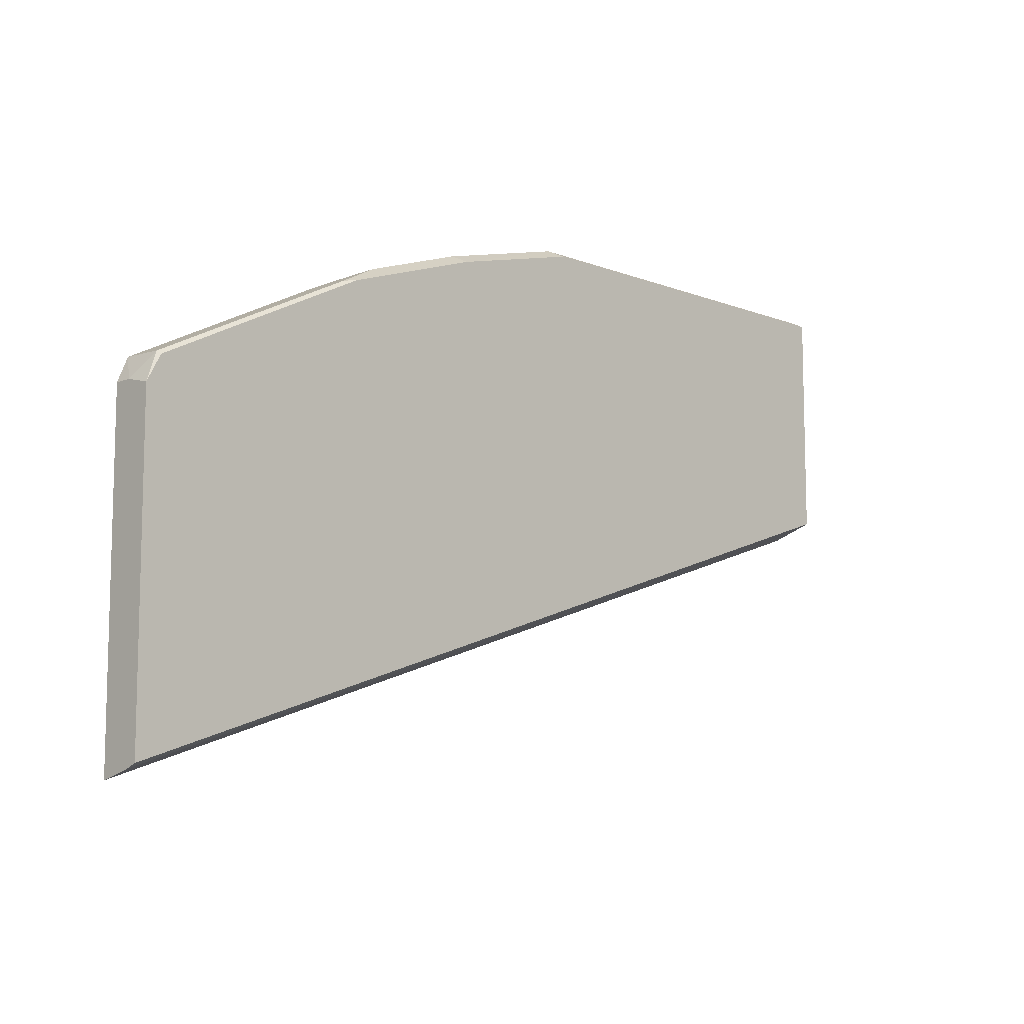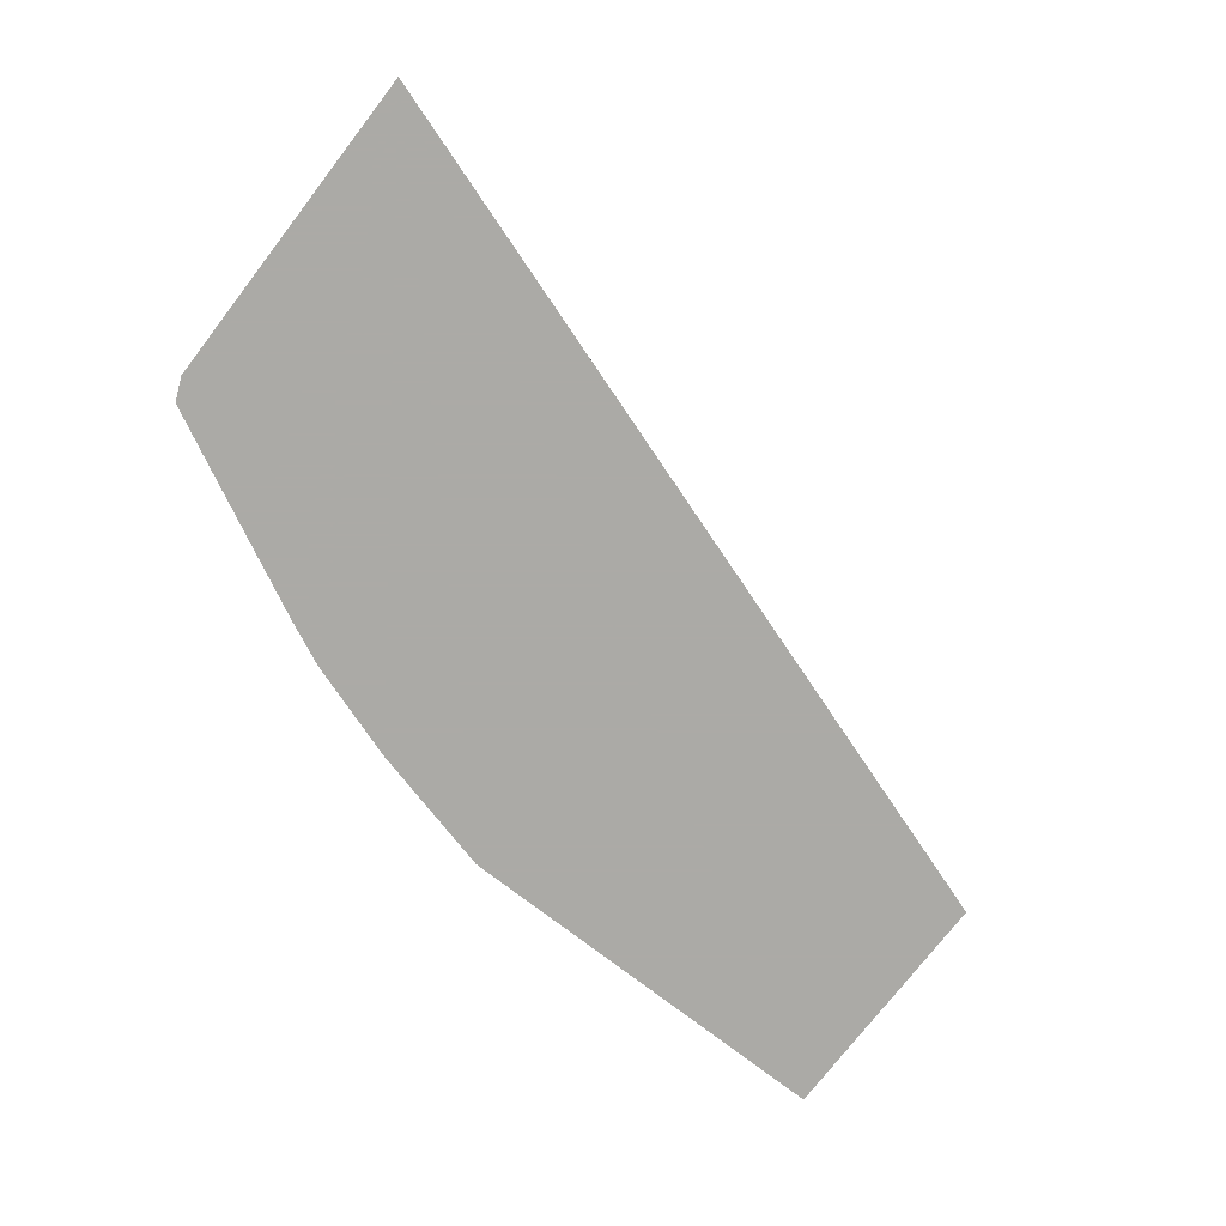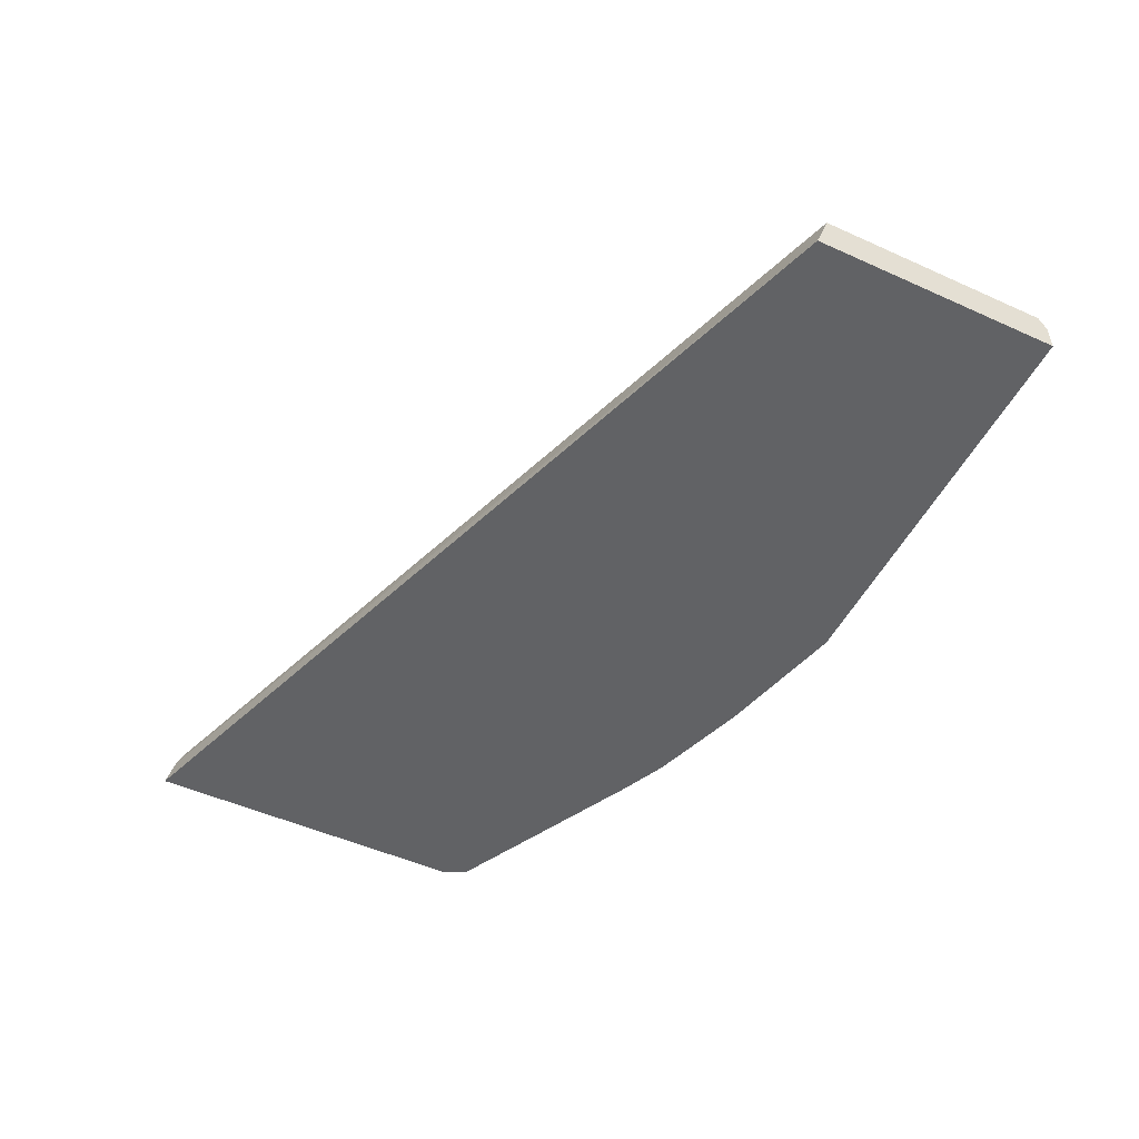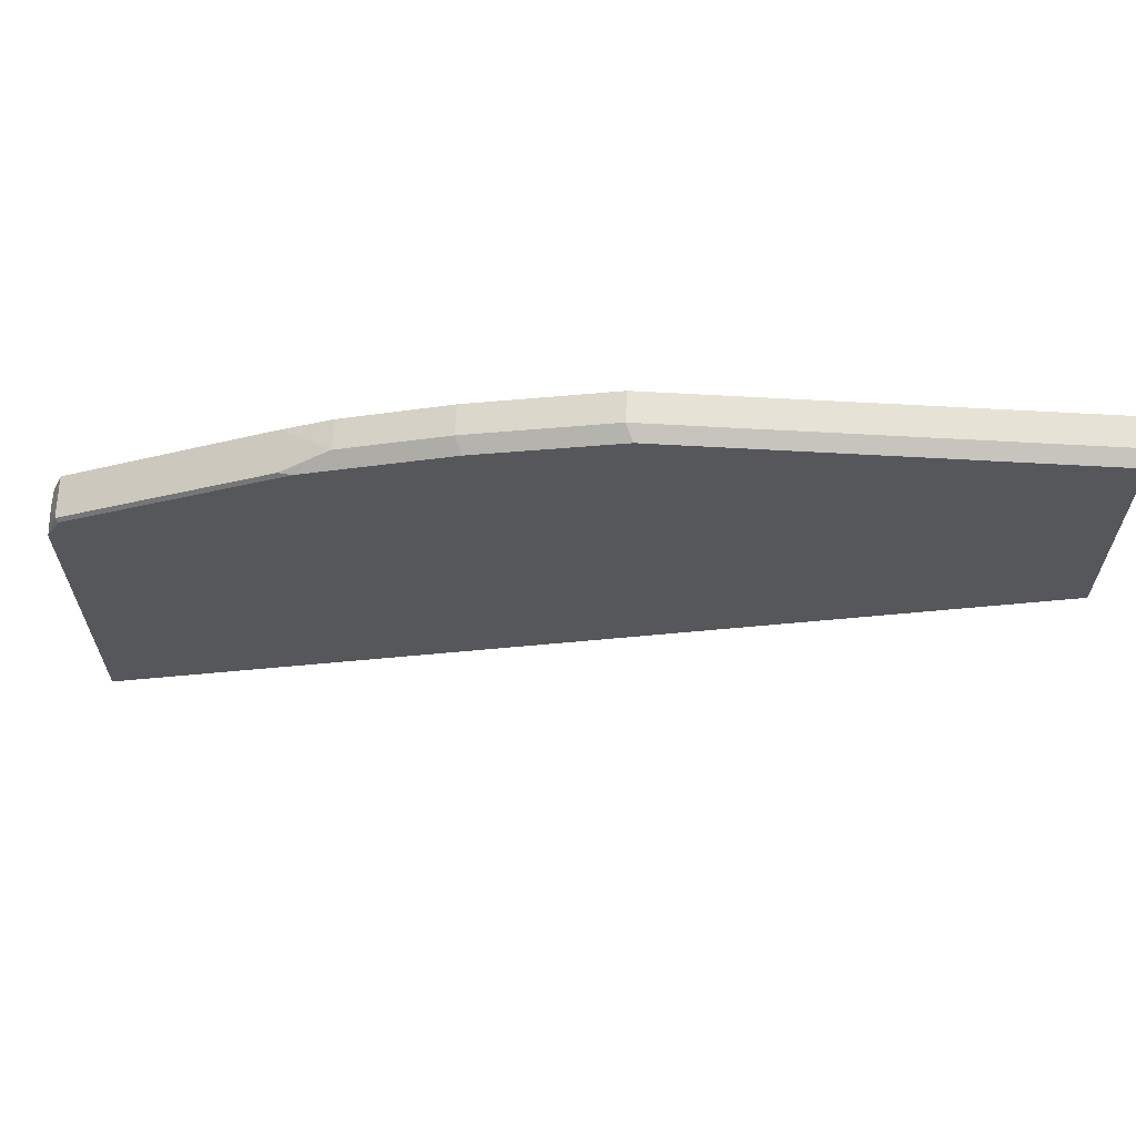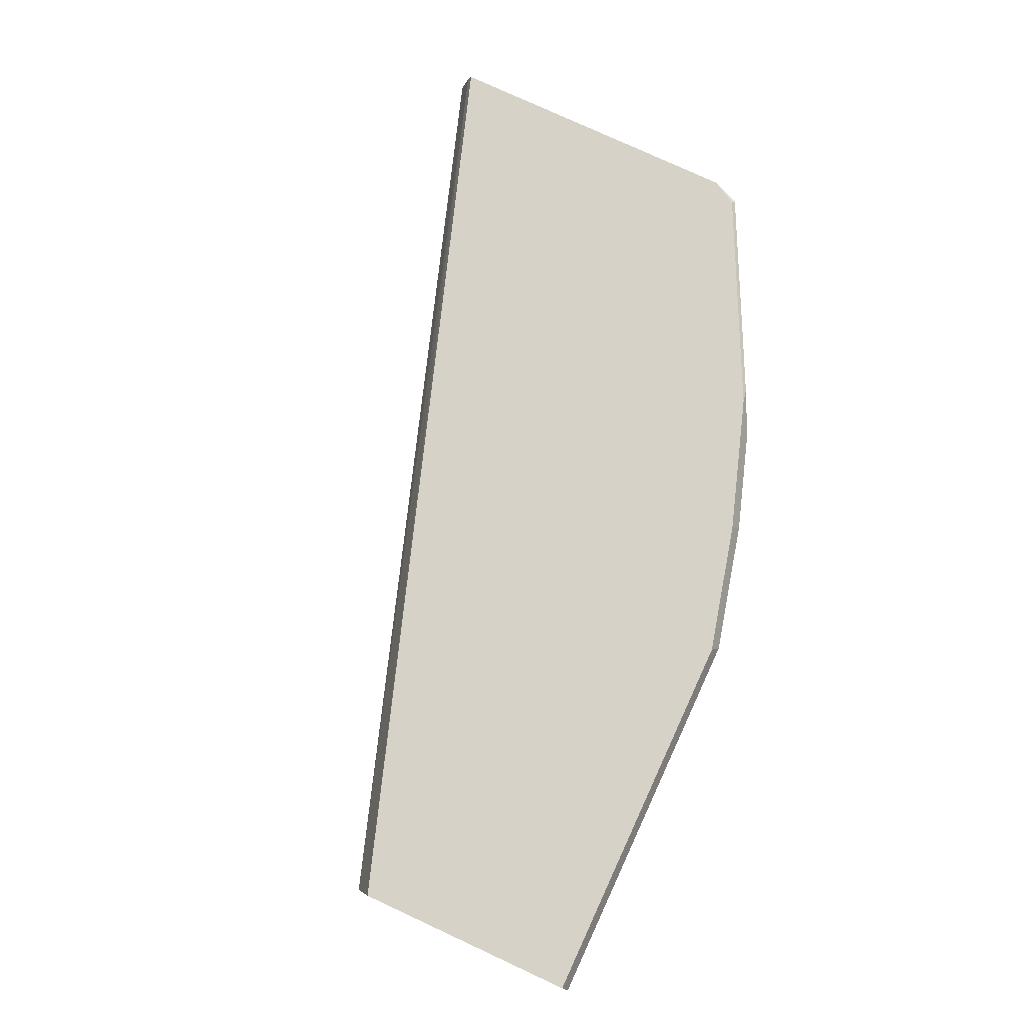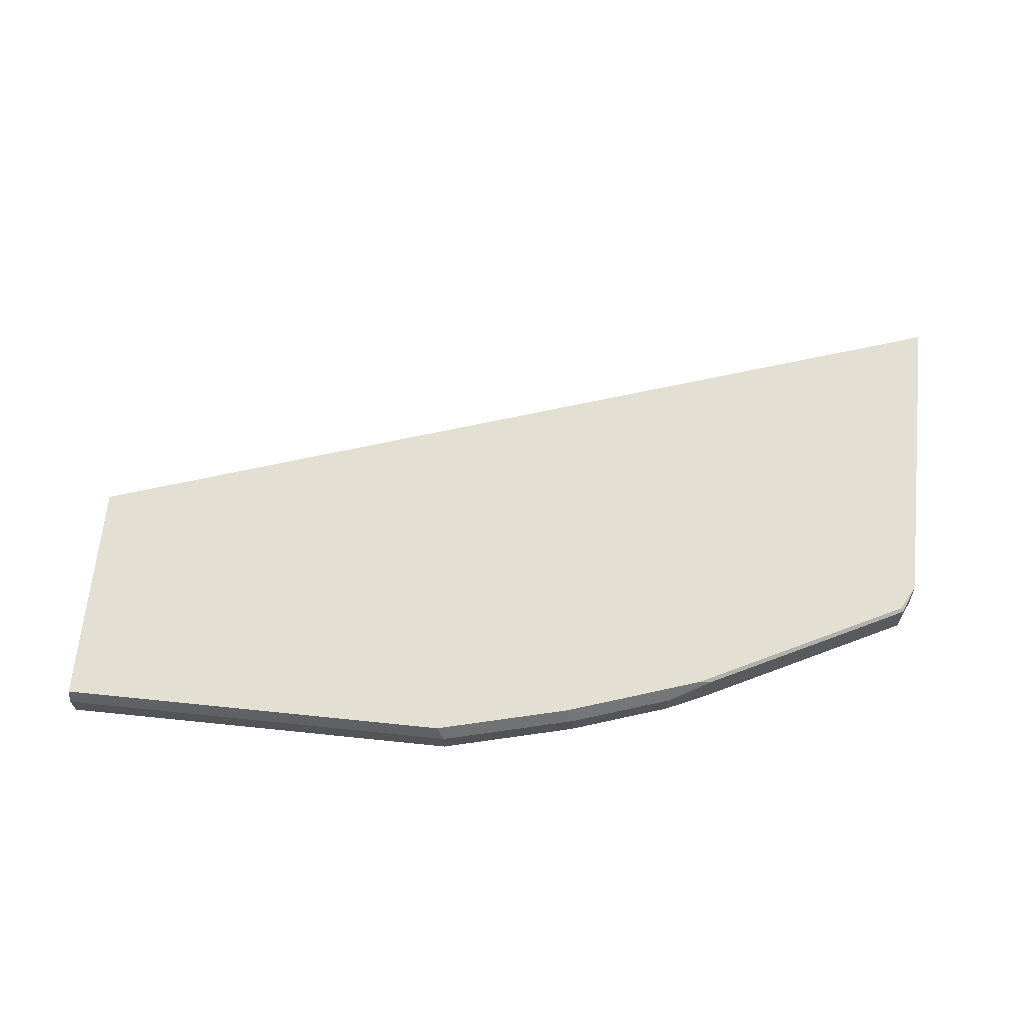
<metadata>
{"format":"obj","ext":"obj","renderer":"f3d","projection":"perspective","resolution":1024,"background":"white","views":[{"elev":-9.6,"azim":135.0,"up":"+Z"},{"elev":-75.9,"azim":142.3,"up":"+Y"},{"elev":-50.6,"azim":-116.2,"up":"+Y"},{"elev":63.5,"azim":-176.7,"up":"+Z"},{"elev":78.5,"azim":-65.2,"up":"+Y"},{"elev":66.5,"azim":5.9,"up":"+Y"}]}
</metadata>
<code>
v 0.4794 -0.06025 0.5243
v 0.4794 -0.04014 0.5296
v 0.4794 -0.06025 0.7125
v -0.08433 -0.06025 0.71
v 0.4794 -0.03352 0.5322
v -0.08433 -0.03352 0.719
v 0.4794 -0.06023 0.7331
v 0.4793 -0.06025 0.7331
v -0.08433 -0.06025 0.8671
v 0.4794 -0.03352 0.7291
v -0.08433 -0.03352 0.8627
v 0.4794 -0.04928 0.7331
v 0.473 -0.06025 0.748
v -0.08433 -0.0423 0.8671
v 0.1692 -0.06025 0.8671
v 0.4794 -0.03385 0.7292
v 0.4705 -0.03352 0.7455
v 0.4723 -0.03525 0.7472
v 0.1648 -0.03352 0.8627
v 0.3885 -0.06025 0.7903
v 0.1692 -0.0423 0.8671
v 0.2537 -0.06025 0.8459
v 0.4214 -0.03352 0.7701
v 0.3877 -0.03525 0.7895
v 0.2494 -0.03352 0.8415
v 0.3462 -0.06025 0.8114
v 0.2537 -0.0423 0.8459
v 0.3172 -0.06025 0.8248
v 0.3894 -0.03352 0.7861
v 0.3368 -0.03352 0.8124
v 0.3454 -0.03525 0.8107
v 0.2733 -0.03352 0.8336
v 0.3172 -0.0423 0.8248
f 15 27 21
f 12 18 13
f 15 22 27
f 13 18 20
f 17 23 18
f 12 16 18
f 10 17 18
f 11 14 21
f 10 18 16
f 9 21 14
f 18 23 24
f 9 15 21
f 11 21 19
f 18 24 20
f 26 33 28
f 20 24 31
f 20 31 26
f 21 27 25
f 22 28 33
f 22 33 27
f 23 29 24
f 24 29 30
f 24 30 31
f 25 27 32
f 26 31 33
f 27 33 32
f 30 32 31
f 31 32 33
f 7 13 8
f 19 21 25
f 7 12 13
f 4 11 6
f 5 23 17
f 5 17 10
f 1 2 5
f 1 5 10
f 1 10 16
f 1 16 12
f 1 12 7
f 1 7 3
f 1 3 8
f 1 8 13
f 1 20 26
f 1 26 28
f 1 28 22
f 1 22 15
f 1 15 9
f 1 13 20
f 1 4 2
f 5 29 23
f 1 9 4
f 5 32 30
f 5 25 32
f 5 19 25
f 5 11 19
f 5 6 11
f 5 30 29
f 4 14 11
f 4 9 14
f 3 7 8
f 2 6 5
f 2 4 6

</code>
